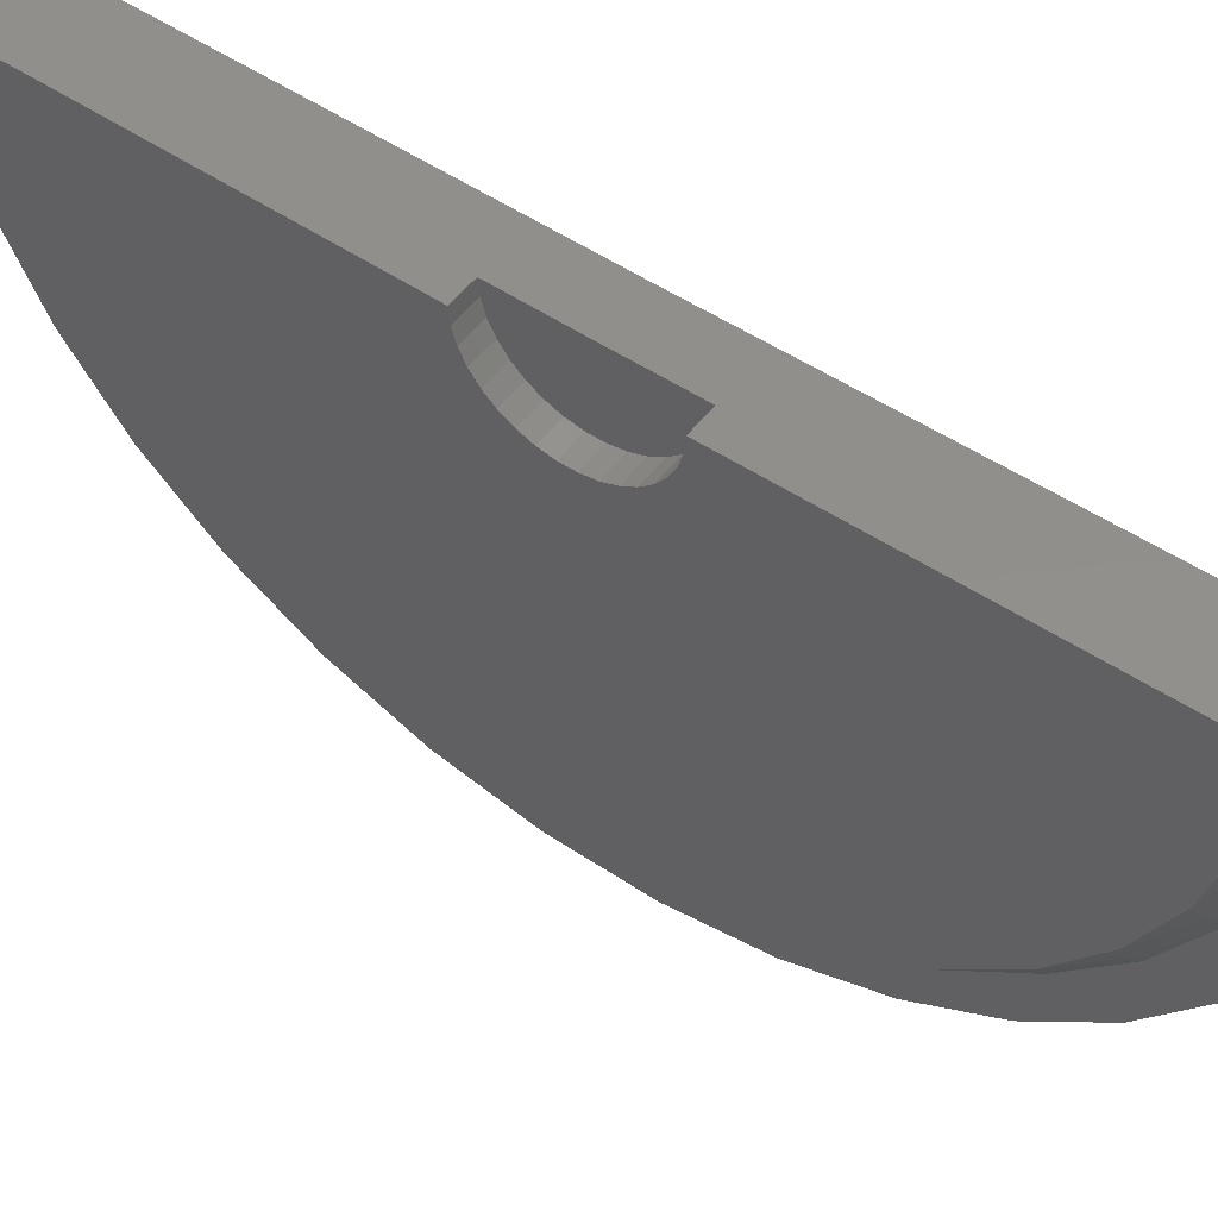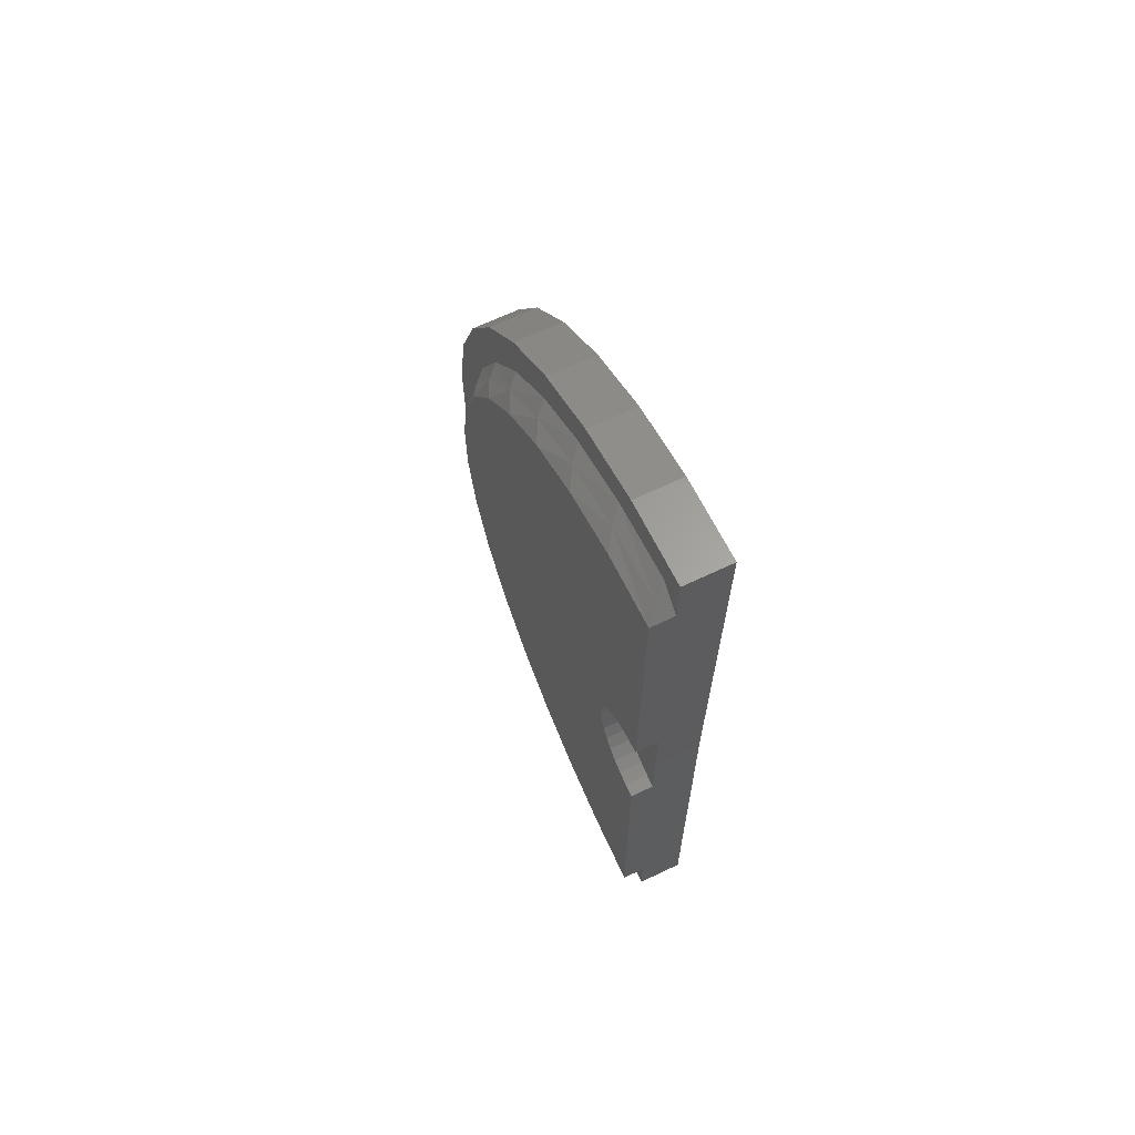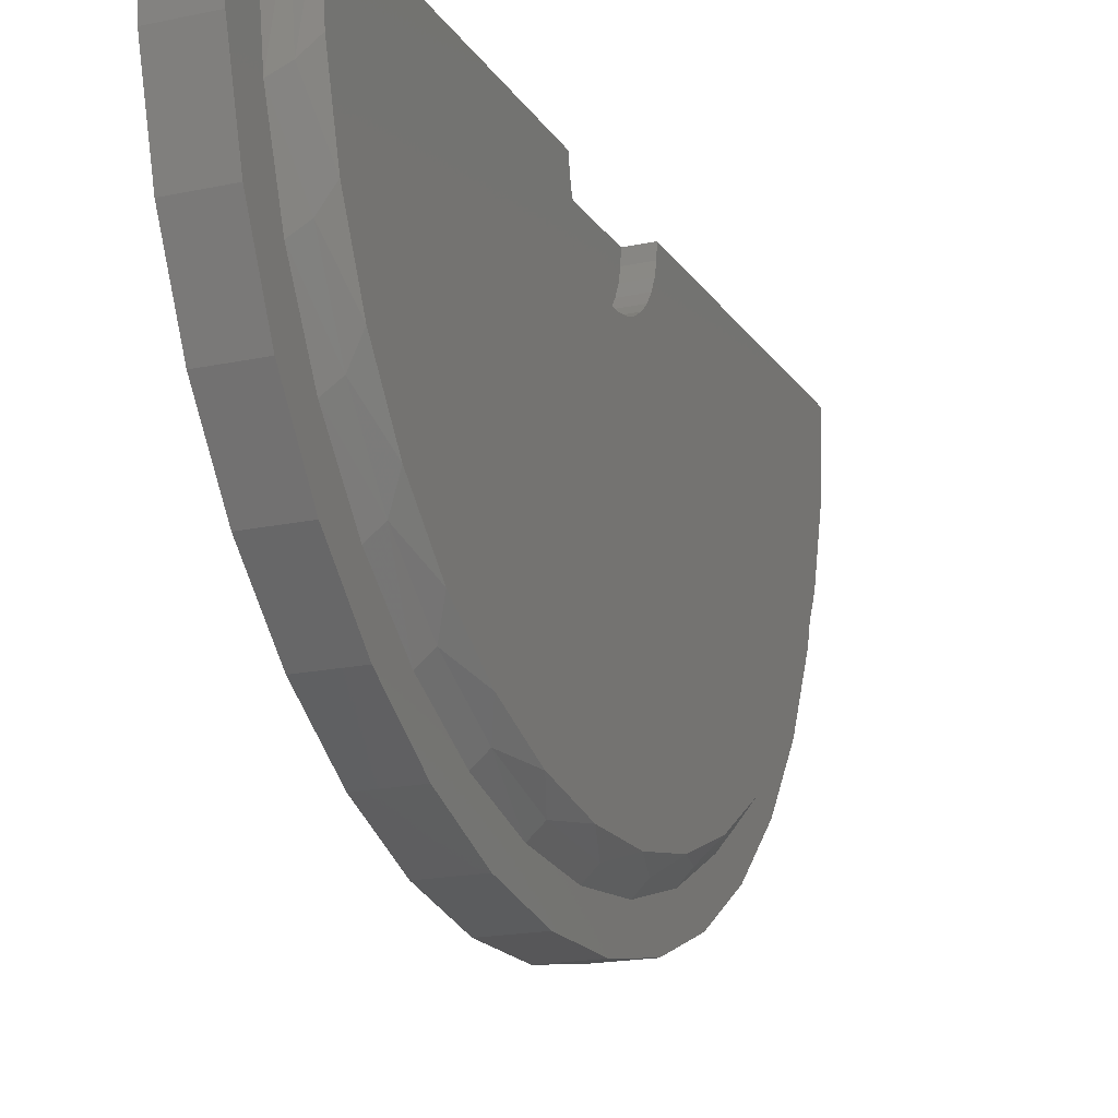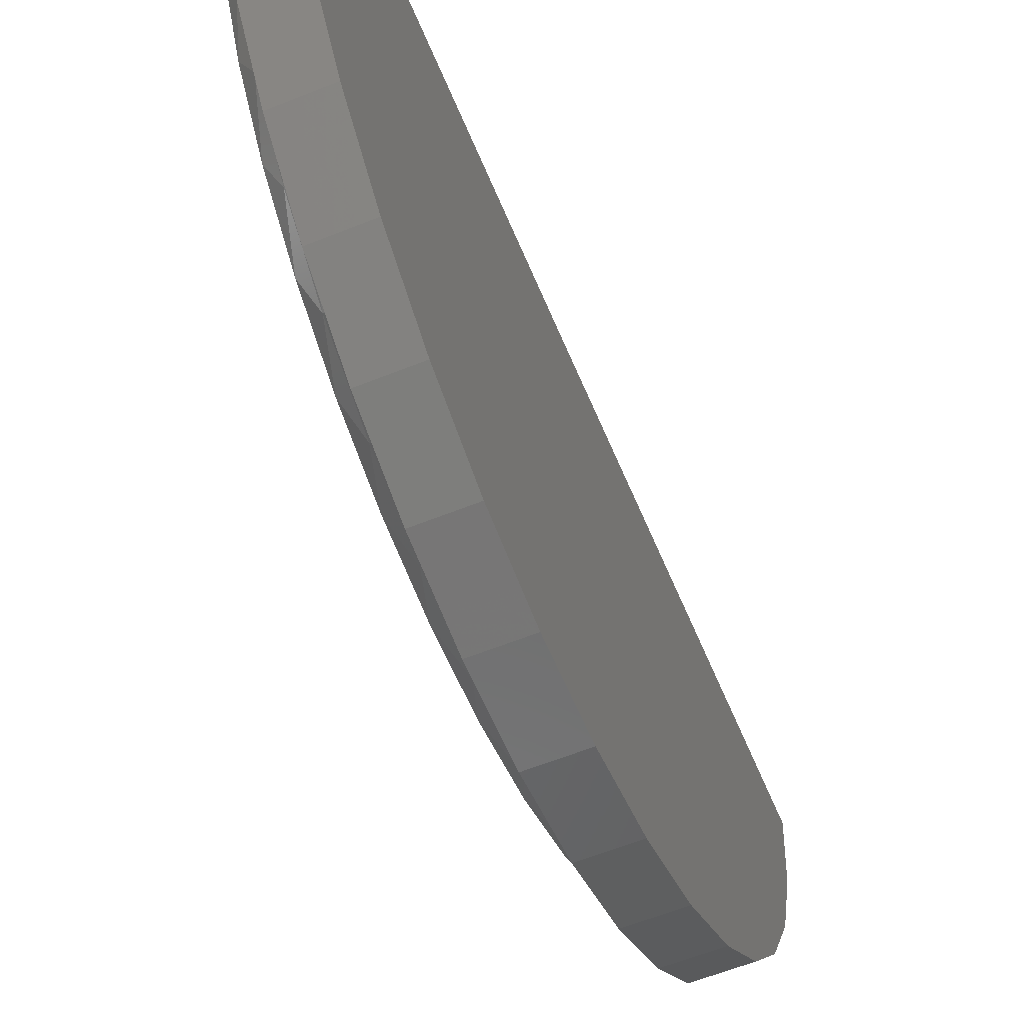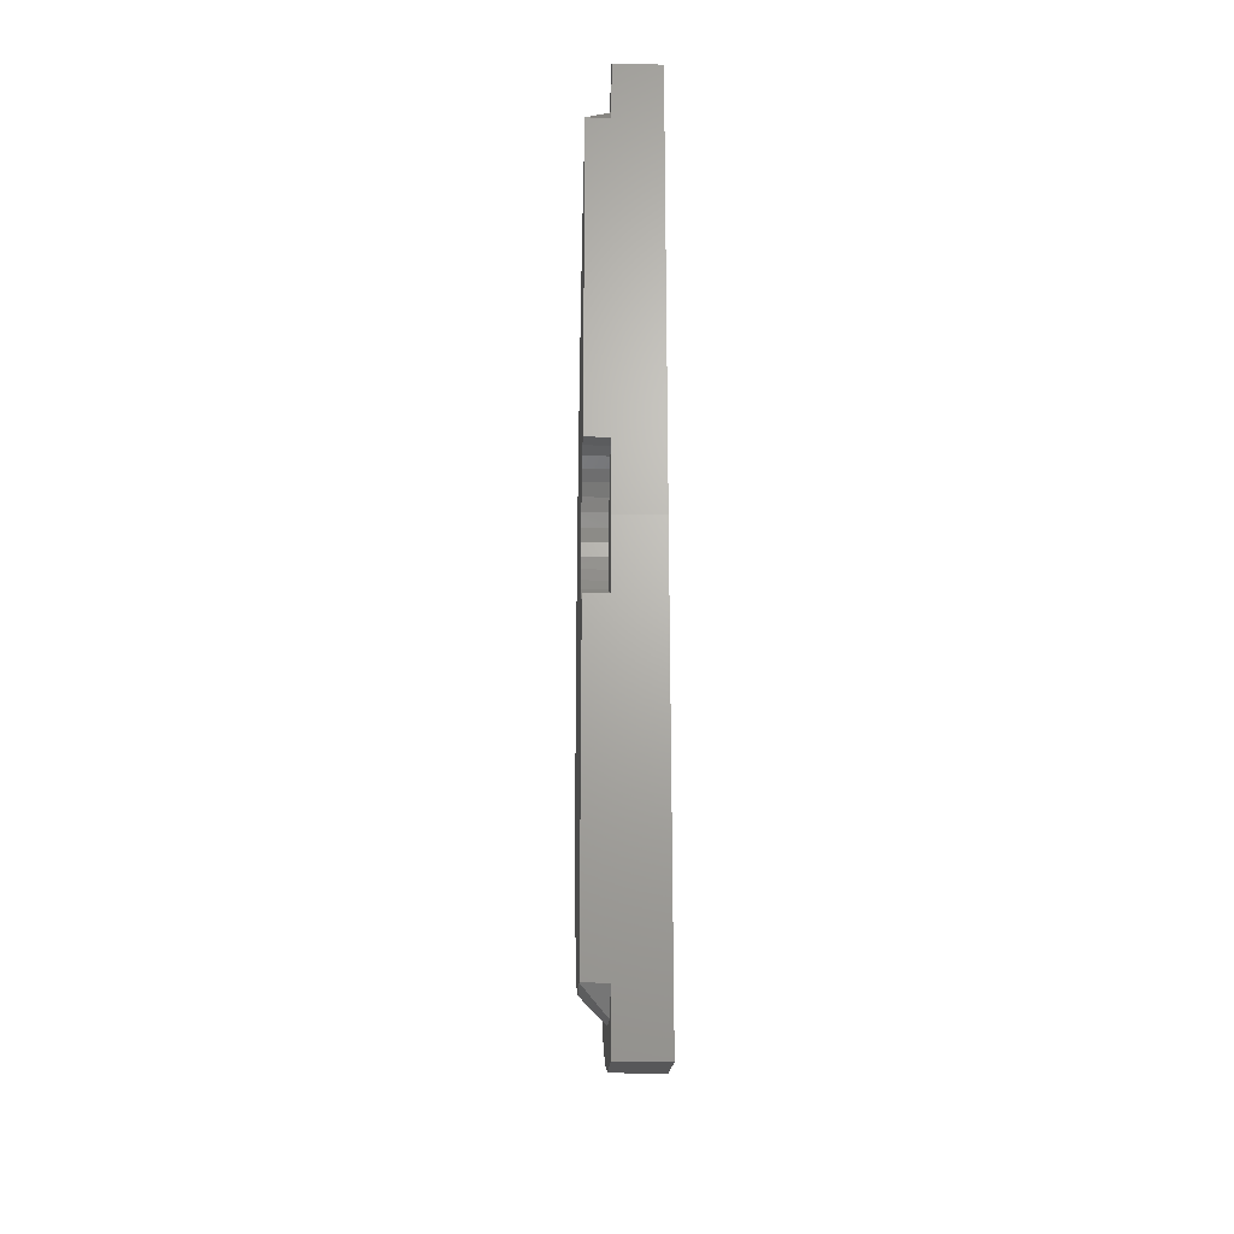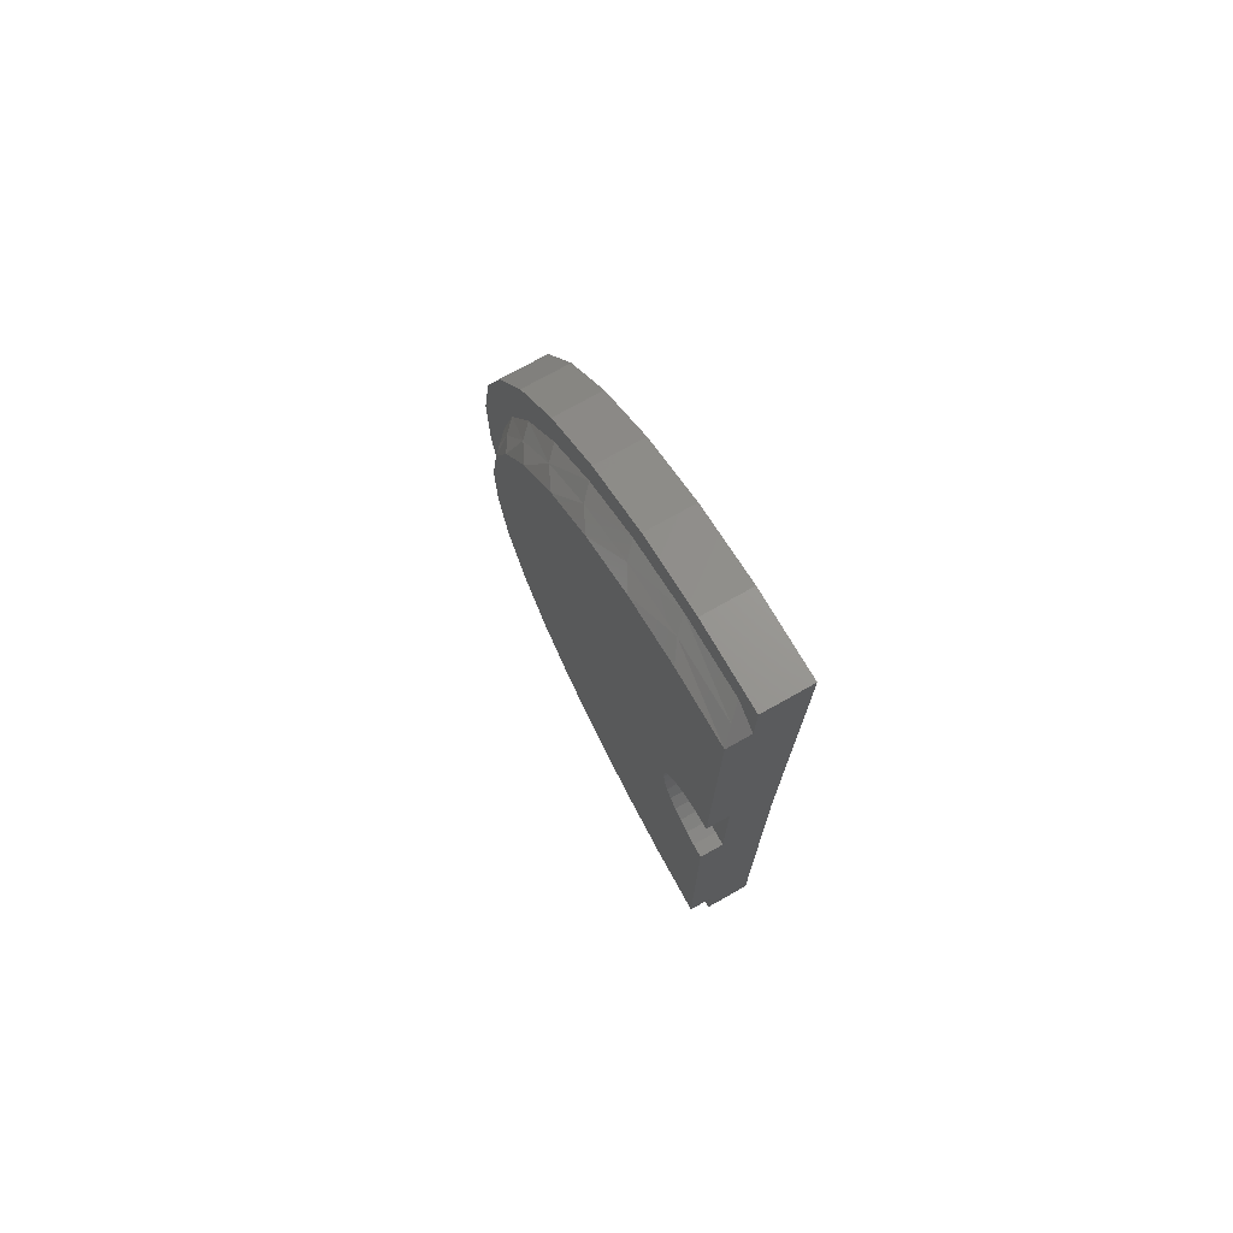
<metadata>
{"format":"stl","ext":"stl","renderer":"f3d","projection":"perspective","resolution":1024,"background":"white","views":[{"elev":51.9,"azim":126.2,"up":"+Y"},{"elev":67.2,"azim":154.6,"up":"+Z"},{"elev":-18.3,"azim":22.5,"up":"+Y"},{"elev":-59.7,"azim":-157.5,"up":"+Y"},{"elev":-22.5,"azim":178.2,"up":"+Z"},{"elev":74.1,"azim":150.7,"up":"+Z"}]}
</metadata>
<code>
# stl→obj: 128 verts, 252 faces
v 0.6868 1.816e-16 0.1442
v 0.6868 -0.01552 0.12
v 0.6868 1.769e-16 0.105
v 0.6868 0.003696 -0.4557
v 0.6868 0.003212 -0.4165
v 0.6868 -0.01212 -0.4317
v 0.6868 -0.2762 -0.1575
v 0.6868 -0.2985 -0.1854
v 0.6868 -0.2709 -0.2096
v 0.6868 -0.2559 -0.2598
v 0.6868 -0.2879 -0.2399
v 0.6868 -0.2316 -0.3063
v 0.6868 -0.2675 -0.2916
v 0.6868 -0.199 -0.3474
v 0.6868 -0.2378 -0.3386
v 0.6868 -0.1592 -0.3815
v 0.6868 -0.2 -0.3794
v 0.6868 -0.1137 -0.4075
v 0.6868 -0.1553 -0.4124
v 0.6868 -0.06405 -0.4245
v 0.6868 -0.1053 -0.4367
v 0.6868 -0.0517 -0.4513
v 0.6868 -0.2989 -0.1298
v 0.6868 -0.2716 -0.1052
v 0.6868 -0.289 -0.07512
v 0.6868 -0.2571 -0.05483
v 0.6868 -0.2691 -0.0232
v 0.6868 -0.2334 -0.008063
v 0.6868 -0.2401 0.02417
v 0.6868 -0.2013 0.03338
v 0.6868 -0.2028 0.06536
v 0.6868 -0.162 0.06802
v 0.6868 -0.1585 0.09896
v 0.6868 -0.1168 0.09459
v 0.6868 -0.1088 0.1238
v 0.6868 -0.06735 0.1121
v 0.6868 -0.05534 0.1391
v 0.6948 -0.004503 -0.4241
v 0.7026 0.003212 -0.4165
v 0.6948 -0.007809 0.1126
v 0.7026 1.784e-16 0.105
v 0.6948 -0.05602 -0.4183
v 0.6948 -0.1085 0.08976
v 0.6948 -0.1537 0.06432
v 0.6948 -0.1931 0.03067
v 0.6948 -0.2479 -0.2586
v 0.6948 -0.2631 -0.209
v 0.6948 -0.2684 -0.1574
v 0.6948 -0.2235 -0.3043
v 0.6948 -0.1908 -0.3445
v 0.6948 -0.1055 -0.4026
v 0.6948 -0.1509 -0.3777
v 0.6948 -0.05925 0.106
v 0.6948 -0.2254 -0.00994
v 0.6948 -0.2492 -0.05599
v 0.6948 -0.2637 -0.1058
v 0.7026 -0.0379 -0.1273
v 0.7026 -0.2596 -0.1332
v 0.7026 -0.04249 -0.1348
v 0.7026 -0.04563 -0.143
v 0.7026 -0.04719 -0.1517
v 0.7026 -0.04714 -0.1604
v 0.7026 -0.2593 -0.1815
v 0.7026 -0.04547 -0.169
v 0.7026 -0.04223 -0.1772
v 0.7026 -0.03755 -0.1846
v 0.7026 1.665e-16 -0.1084
v 0.7026 -0.04807 0.1004
v 0.7026 -0.09449 0.08712
v 0.7026 -0.1377 0.06552
v 0.7026 -0.1761 0.03633
v 0.7026 -0.2085 0.0005405
v 0.7026 -0.2338 -0.04061
v 0.7026 -0.251 -0.08571
v 0.7026 -0.03201 -0.1208
v 0.7026 -0.02502 -0.1155
v 0.7026 -0.01718 -0.1116
v 0.7026 -0.008738 -0.1092
v 0.7026 0.0005836 -0.2031
v 0.7026 -0.2501 -0.2289
v 0.7026 -0.2324 -0.2738
v 0.7026 -0.2066 -0.3146
v 0.7026 -0.1737 -0.35
v 0.7026 -0.1349 -0.3787
v 0.7026 -0.0915 -0.3998
v 0.7026 -0.04491 -0.4125
v 0.7026 -0.008163 -0.2024
v 0.7026 -0.01663 -0.2001
v 0.7026 -0.02453 -0.1963
v 0.7026 -0.03158 -0.1911
v 0.6868 0.0005836 -0.2031
v 0.6553 1.586e-16 -0.1558
v 0.6868 1.622e-16 -0.1558
v 0.6553 0.003696 -0.4557
v 0.6553 -0.0517 -0.4513
v 0.6553 -0.1053 -0.4367
v 0.6553 -0.1553 -0.4124
v 0.6553 -0.2 -0.3794
v 0.6553 -0.2378 -0.3386
v 0.6553 -0.2675 -0.2916
v 0.6553 -0.2879 -0.2399
v 0.6553 -0.2985 -0.1854
v 0.6553 -0.2989 -0.1298
v 0.6553 -0.289 -0.07512
v 0.6553 -0.2691 -0.0232
v 0.6553 -0.2401 0.02417
v 0.6553 -0.2028 0.06536
v 0.6553 -0.1585 0.09896
v 0.6553 -0.1088 0.1238
v 0.6553 -0.05534 0.1391
v 0.6553 1.753e-16 0.1442
v 0.6868 1.648e-16 -0.1084
v 0.6868 -0.04714 -0.1604
v 0.6868 -0.04547 -0.169
v 0.6868 -0.04223 -0.1772
v 0.6868 -0.03755 -0.1846
v 0.6868 -0.03158 -0.1911
v 0.6868 -0.02453 -0.1963
v 0.6868 -0.01663 -0.2001
v 0.6868 -0.008163 -0.2024
v 0.6868 -0.04719 -0.1517
v 0.6868 -0.04563 -0.143
v 0.6868 -0.04249 -0.1348
v 0.6868 -0.0379 -0.1273
v 0.6868 -0.03201 -0.1208
v 0.6868 -0.02502 -0.1155
v 0.6868 -0.01718 -0.1116
v 0.6868 -0.008738 -0.1092
f 1 2 3
f 4 5 6
f 7 8 9
f 9 8 10
f 10 8 11
f 10 11 12
f 12 11 13
f 12 13 14
f 14 13 15
f 14 15 16
f 16 15 17
f 16 17 18
f 18 17 19
f 18 19 20
f 20 19 21
f 20 21 6
f 6 21 22
f 6 22 4
f 8 7 23
f 23 7 24
f 23 24 25
f 25 24 26
f 25 26 27
f 27 26 28
f 27 28 29
f 29 28 30
f 29 30 31
f 31 30 32
f 31 32 33
f 33 32 34
f 33 34 35
f 35 34 36
f 35 36 37
f 37 36 2
f 37 2 1
f 6 5 38
f 5 39 38
f 40 3 2
f 40 41 3
f 38 42 6
f 42 20 6
f 36 34 43
f 34 32 44
f 43 34 44
f 44 32 45
f 46 47 10
f 47 9 10
f 48 9 47
f 12 14 49
f 46 12 49
f 46 10 12
f 14 16 50
f 49 14 50
f 51 52 18
f 52 16 18
f 50 16 52
f 51 20 42
f 51 18 20
f 7 9 48
f 43 53 36
f 36 53 40
f 36 40 2
f 32 30 45
f 45 30 28
f 45 28 54
f 54 28 26
f 54 26 55
f 55 26 24
f 55 24 56
f 56 24 7
f 56 7 48
f 57 58 59
f 60 59 58
f 58 61 60
f 62 61 58
f 58 63 62
f 64 62 63
f 65 64 63
f 65 63 66
f 67 41 68
f 67 68 69
f 67 69 70
f 67 70 71
f 67 71 72
f 67 72 73
f 67 73 74
f 74 58 57
f 74 57 75
f 74 75 76
f 74 76 77
f 74 77 78
f 74 78 67
f 79 80 81
f 79 81 82
f 79 82 83
f 79 83 84
f 79 84 85
f 79 85 86
f 79 86 39
f 80 79 87
f 80 87 88
f 80 88 89
f 80 89 90
f 80 90 66
f 80 66 63
f 39 86 38
f 86 42 38
f 53 43 69
f 43 44 70
f 69 43 70
f 45 54 72
f 71 45 72
f 71 44 45
f 70 44 71
f 54 55 73
f 72 54 73
f 56 48 58
f 74 56 58
f 74 55 56
f 73 55 74
f 48 47 63
f 58 48 63
f 47 46 80
f 63 47 80
f 49 50 82
f 81 49 82
f 81 46 49
f 80 46 81
f 50 52 83
f 82 50 83
f 85 84 51
f 84 52 51
f 83 52 84
f 85 42 86
f 85 51 42
f 69 68 53
f 53 68 41
f 53 41 40
f 91 92 93
f 94 92 91
f 94 91 5
f 94 5 4
f 91 79 5
f 5 79 39
f 94 4 95
f 95 4 22
f 95 22 96
f 96 22 21
f 96 21 97
f 97 21 19
f 97 19 98
f 98 19 17
f 98 17 99
f 99 17 15
f 99 15 100
f 100 15 13
f 100 13 101
f 101 13 11
f 101 11 102
f 102 11 8
f 102 8 103
f 103 8 23
f 103 23 104
f 104 23 25
f 104 25 105
f 105 25 27
f 105 27 106
f 106 27 29
f 106 29 107
f 107 29 31
f 107 31 108
f 108 31 33
f 108 33 109
f 109 33 35
f 109 35 110
f 110 35 37
f 110 37 111
f 111 37 1
f 93 92 112
f 111 1 3
f 111 3 112
f 111 112 92
f 112 3 67
f 67 3 41
f 92 94 95
f 92 95 96
f 92 96 97
f 92 97 98
f 92 98 99
f 92 99 100
f 92 100 101
f 92 101 102
f 92 102 103
f 92 103 104
f 92 104 105
f 92 105 106
f 92 106 107
f 92 107 108
f 92 108 109
f 92 109 110
f 92 110 111
f 113 64 114
f 114 64 65
f 114 65 115
f 115 65 66
f 115 66 116
f 116 66 90
f 116 90 117
f 117 90 89
f 117 89 118
f 118 89 88
f 118 88 119
f 119 88 87
f 119 87 120
f 120 87 79
f 120 79 91
f 64 113 62
f 62 113 121
f 62 121 61
f 61 121 122
f 61 122 60
f 60 122 123
f 60 123 59
f 59 123 124
f 59 124 57
f 57 124 125
f 57 125 75
f 75 125 126
f 75 126 76
f 76 126 127
f 76 127 77
f 77 127 128
f 77 128 78
f 78 128 112
f 78 112 67
f 112 128 127
f 93 112 127
f 93 127 126
f 93 126 125
f 93 125 124
f 93 124 123
f 93 123 122
f 93 122 121
f 93 121 113
f 93 113 114
f 93 114 115
f 93 115 116
f 93 116 117
f 93 117 118
f 93 118 119
f 93 119 120
f 93 120 91

</code>
